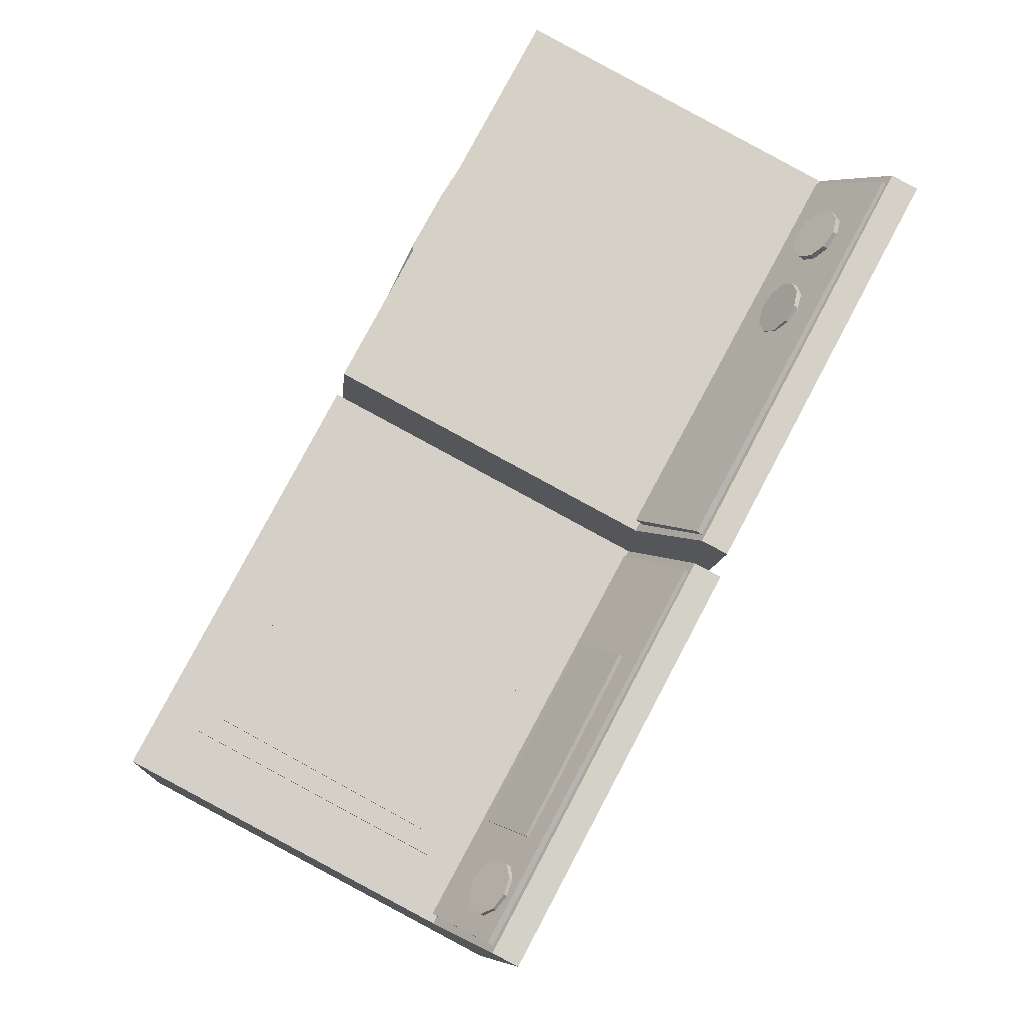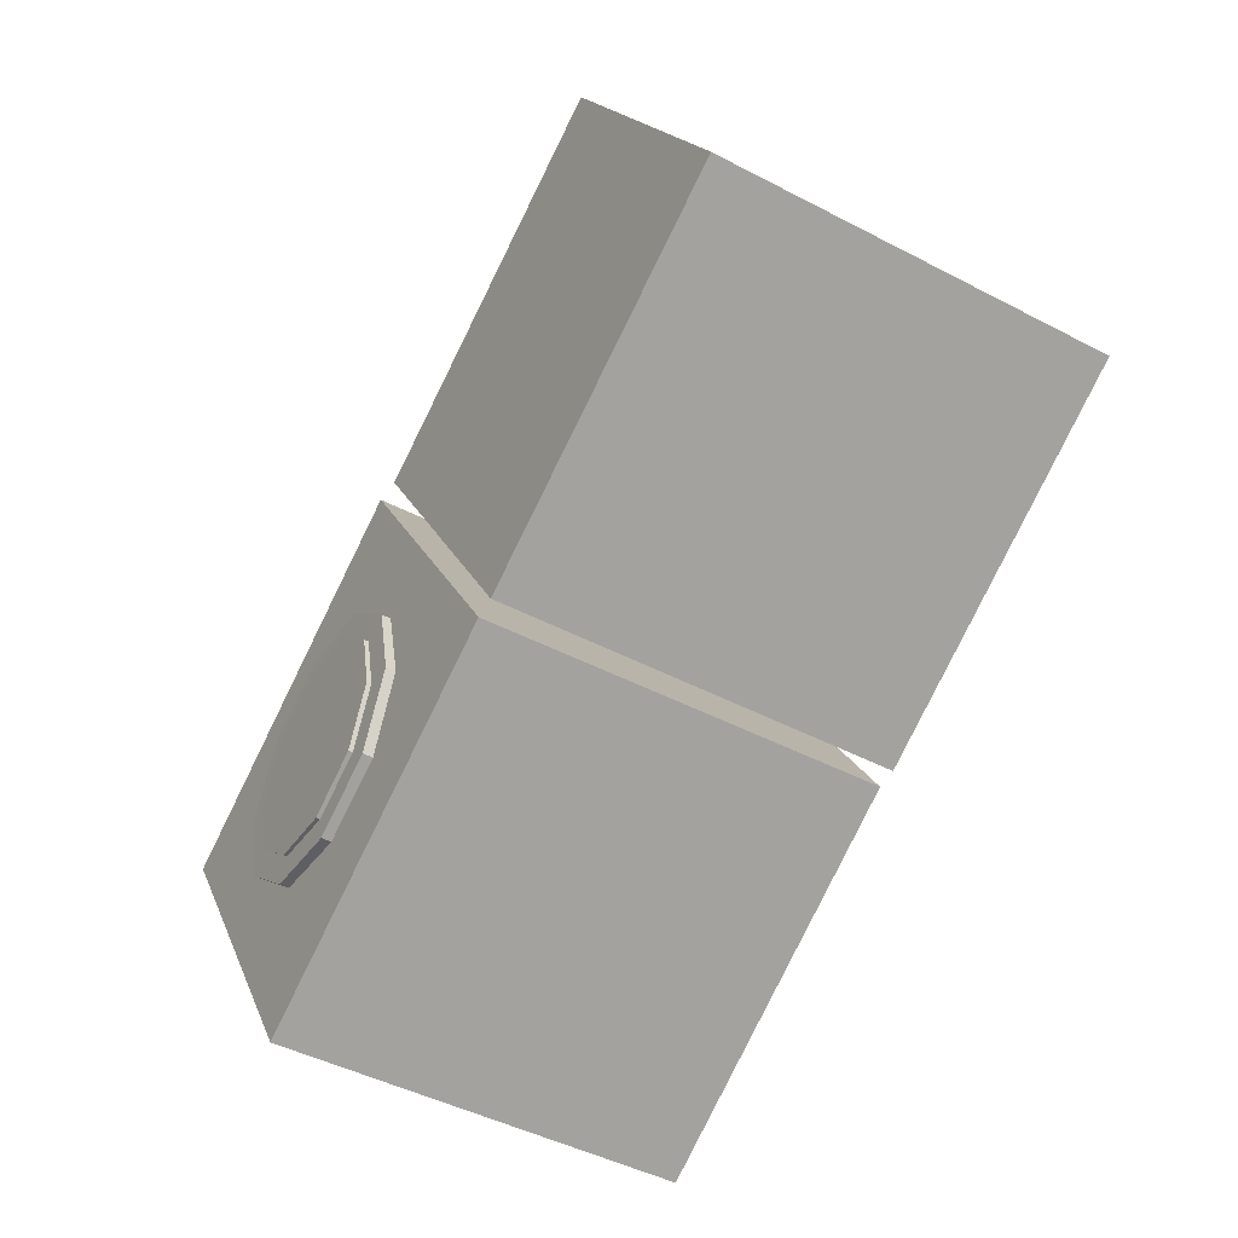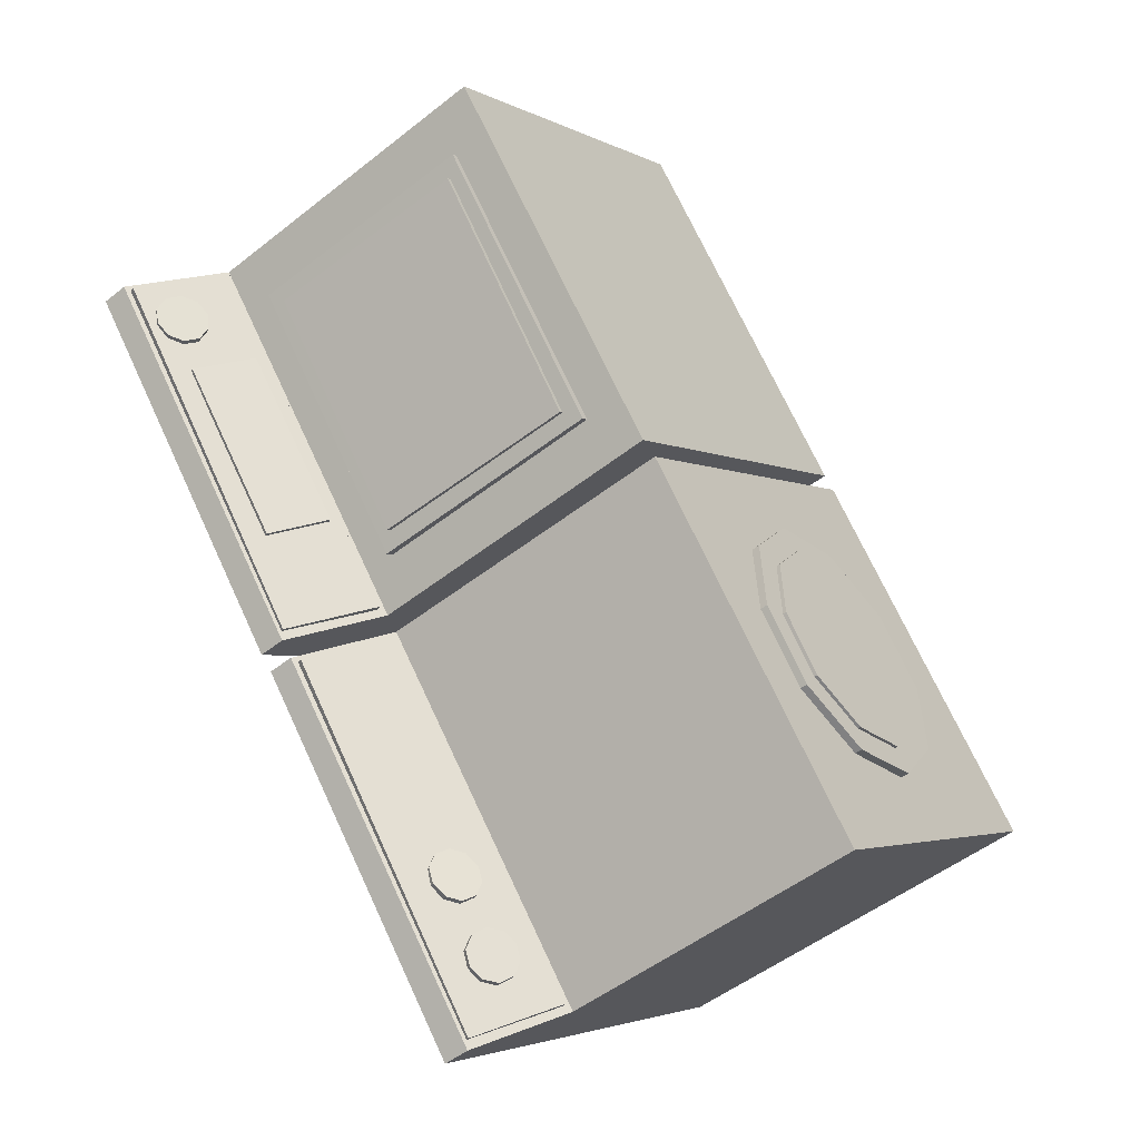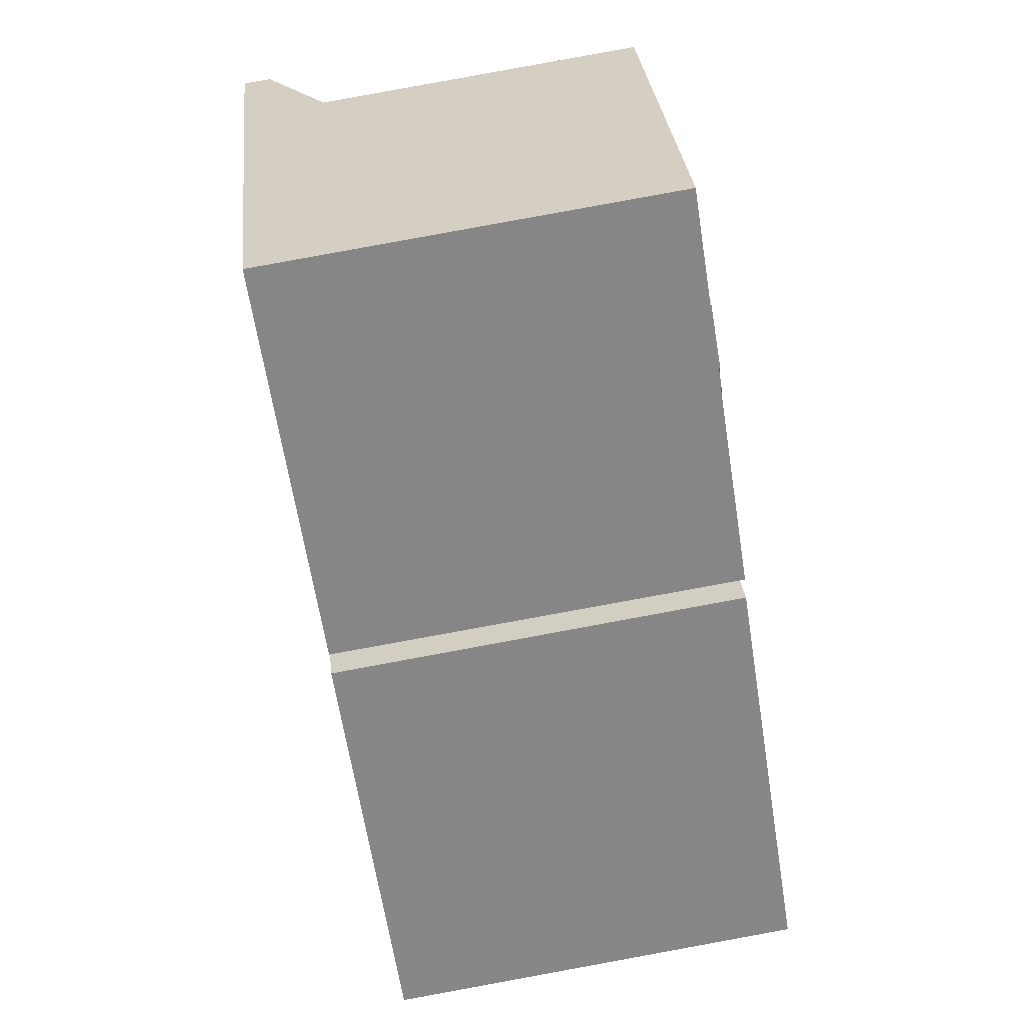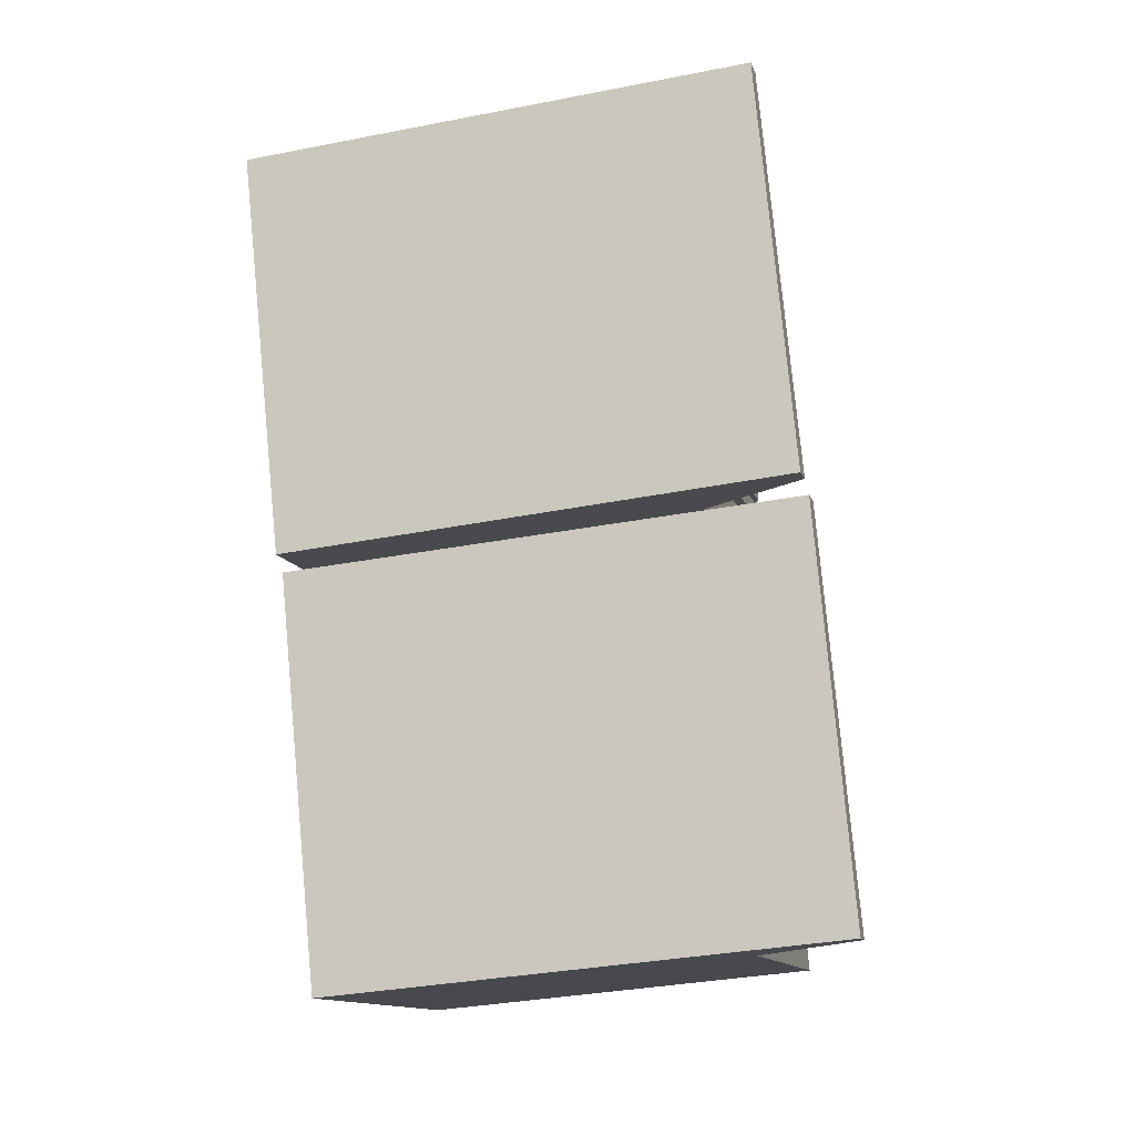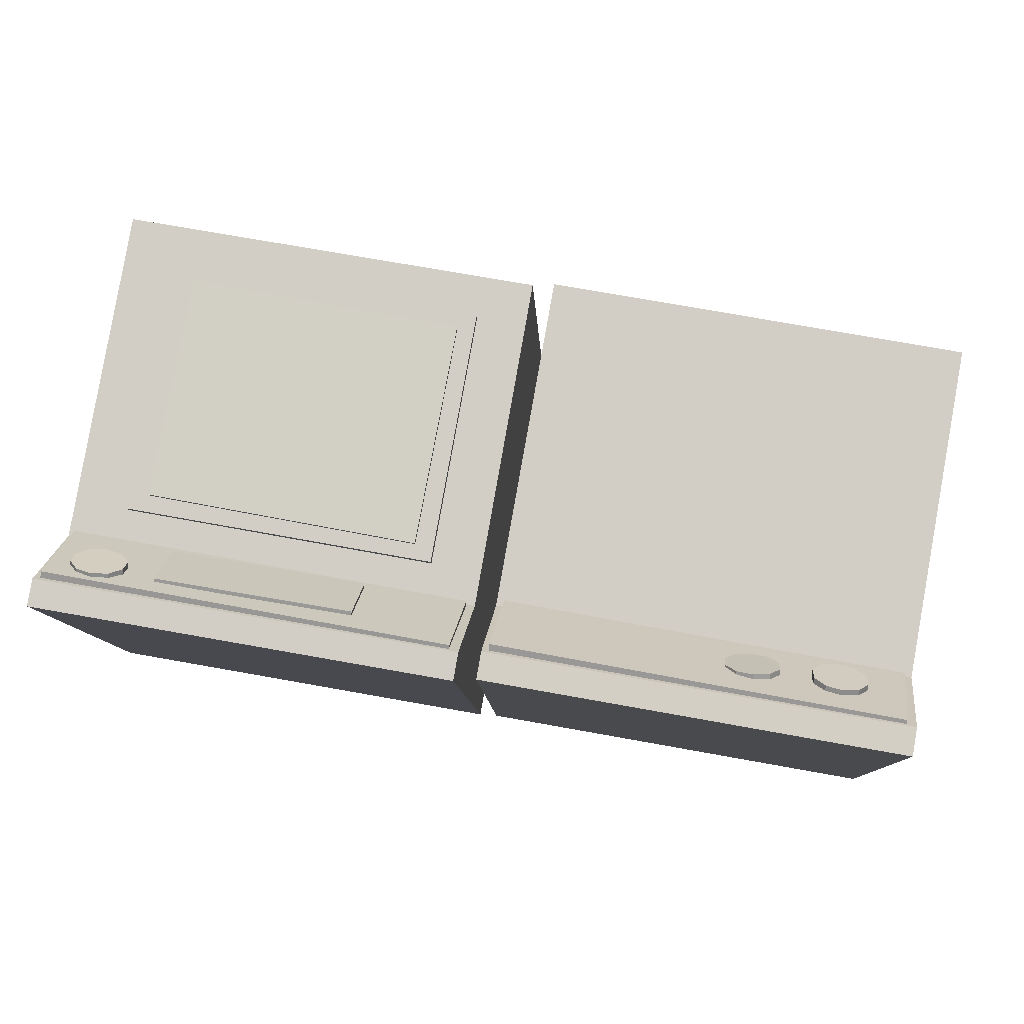
<metadata>
{"format":"obj","ext":"obj","renderer":"f3d","projection":"perspective","resolution":1024,"background":"white","views":[{"elev":77.3,"azim":55.8,"up":"+Y"},{"elev":18.8,"azim":-21.3,"up":"+Z"},{"elev":-5.3,"azim":-155.6,"up":"+Z"},{"elev":-60.2,"azim":-143.3,"up":"+Y"},{"elev":-40.2,"azim":99.6,"up":"+Z"},{"elev":76.4,"azim":128.2,"up":"+Y"}]}
</metadata>
<code>
v -0.09122 -0.1288 0.04328
v -0.1615 -0.1268 -0.08923
v -0.148 0.02251 -0.09408
v -0.07778 0.02049 0.03843
v 0.04062 -0.143 -0.02684
v 0.05407 0.006348 -0.0317
v -0.0162 0.008368 -0.1642
v -0.02964 -0.141 -0.1594
v -0.04296 0.01124 -0.15
v 0.02756 0.009192 -0.0176
v -0.01266 0.04771 -0.1655
v -0.02147 0.04856 -0.1607
v 0.05761 0.04569 -0.03297
v 0.04904 0.04651 -0.02837
v -0.0346 0.009494 -0.151
v -0.01428 0.04255 -0.1607
v -0.02153 0.04818 -0.1568
v -0.04185 0.01512 -0.1471
v 0.03218 0.007599 -0.0232
v 0.02494 0.01322 -0.01922
v 0.04526 0.04628 -0.02892
v 0.05251 0.04066 -0.0329
v -0.003515 0.03951 -0.1061
v -0.007601 0.0379 -0.1105
v -0.004053 0.03529 -0.1128
v 3.332e-05 0.0369 -0.1085
v -0.01179 0.03364 -0.1121
v -0.008243 0.03103 -0.1144
v -0.01448 0.02837 -0.1103
v -0.01094 0.02576 -0.1127
v -0.01465 0.02409 -0.1058
v -0.0111 0.02148 -0.1082
v -0.01223 0.02245 -0.1004
v -0.008683 0.01984 -0.1027
v -0.008145 0.02406 -0.09604
v -0.004597 0.02146 -0.0984
v -0.003955 0.02832 -0.09445
v -0.0004066 0.02571 -0.09681
v -0.001261 0.03359 -0.09622
v 0.002287 0.03098 -0.09859
v -0.001093 0.03787 -0.1007
v 0.002455 0.03526 -0.103
v -0.01799 0.04026 -0.1337
v -0.02201 0.03842 -0.138
v -0.01852 0.03541 -0.1399
v -0.0145 0.03726 -0.1356
v -0.02636 0.03423 -0.1393
v -0.02287 0.03122 -0.1413
v -0.02938 0.0293 -0.1371
v -0.02589 0.0263 -0.1391
v -0.02991 0.02551 -0.1323
v -0.02643 0.02251 -0.1342
v -0.02776 0.02432 -0.1266
v -0.02428 0.02131 -0.1285
v -0.02374 0.02616 -0.1223
v -0.02026 0.02316 -0.1242
v -0.01939 0.03035 -0.121
v -0.01591 0.02735 -0.1229
v -0.01637 0.03528 -0.1231
v -0.01289 0.03227 -0.1251
v -0.01583 0.03906 -0.128
v -0.01235 0.03606 -0.13
v -0.01725 -0.1327 0.1816
v -0.08757 -0.1298 0.04913
v -0.07291 0.01937 0.04457
v -0.002589 0.01651 0.177
v 0.1144 -0.1478 0.1114
v 0.1291 0.001423 0.1068
v 0.05878 0.00428 -0.02566
v 0.04412 -0.1449 -0.02109
v 0.03205 0.007342 -0.0114
v 0.1026 0.004456 0.1209
v 0.06264 0.04359 -0.02686
v 0.05383 0.04451 -0.02211
v 0.133 0.04074 0.1056
v 0.1244 0.04162 0.1102
v 0.04039 0.00553 -0.01248
v 0.06098 0.03844 -0.02212
v 0.05378 0.04412 -0.01812
v 0.03319 0.0112 -0.008481
v 0.1072 0.002836 0.1153
v 0.1 0.008511 0.1193
v 0.1206 0.04142 0.1097
v 0.1278 0.03575 0.1057
v -0.1003 -0.02011 0.01089
v -0.1099 -0.001336 -0.01167
v -0.1055 -0.001859 -0.01399
v -0.09587 -0.02063 0.008568
v -0.1243 -0.0004516 -0.03903
v -0.1199 -0.0009749 -0.04135
v -0.1378 -0.01779 -0.06074
v -0.1334 -0.01832 -0.06306
v -0.1453 -0.04674 -0.06851
v -0.141 -0.04726 -0.07083
v -0.144 -0.07622 -0.05936
v -0.1396 -0.07675 -0.06168
v -0.1344 -0.095 -0.0368
v -0.13 -0.09552 -0.03912
v -0.12 -0.09588 -0.009444
v -0.1156 -0.0964 -0.01177
v -0.1065 -0.07854 0.01227
v -0.1021 -0.07906 0.009944
v -0.09895 -0.0496 0.02003
v -0.09455 -0.05012 0.01771
v -0.106 -0.02552 0.004576
v -0.1135 -0.01047 -0.0135
v -0.11 -0.0109 -0.01533
v -0.1025 -0.02595 0.002748
v -0.1248 -0.009688 -0.03545
v -0.1213 -0.01012 -0.03727
v -0.1355 -0.02348 -0.05289
v -0.132 -0.02391 -0.05471
v -0.1416 -0.04657 -0.05916
v -0.1381 -0.047 -0.06098
v -0.1408 -0.07015 -0.05186
v -0.1372 -0.07058 -0.05369
v -0.1332 -0.0852 -0.03379
v -0.1297 -0.08563 -0.03562
v -0.122 -0.08598 -0.01184
v -0.1184 -0.08641 -0.01367
v -0.1112 -0.07219 0.005601
v -0.1077 -0.07262 0.003772
v -0.1051 -0.0491 0.01187
v -0.1016 -0.04953 0.01004
v 0.08207 0.009517 0.1094
v 0.03006 0.01218 0.01036
v 0.0296 0.007198 0.01047
v 0.08161 0.004539 0.1095
v -0.05084 0.02059 0.05319
v -0.0513 0.01561 0.0533
v 0.001173 0.01793 0.1523
v 0.0007148 0.01296 0.1524
v 0.07369 0.01244 0.1061
v 0.0286 0.01466 0.01871
v 0.02822 0.01028 0.01881
v 0.07331 0.008066 0.1062
v -0.04281 0.02171 0.05584
v -0.04319 0.01734 0.05593
v 0.002282 0.0195 0.1432
v 0.001898 0.01512 0.1433
v 0.09795 0.03593 0.07862
v 0.06464 0.03773 0.0167
v 0.06567 0.03692 0.01608
v 0.09898 0.03512 0.078
v 0.05131 0.01555 0.0234
v 0.05234 0.01474 0.02278
v 0.08462 0.01375 0.08531
v 0.08565 0.01294 0.0847
v 0.1104 0.04009 0.09604
v 0.1066 0.03896 0.09135
v 0.1099 0.03587 0.08932
v 0.1138 0.037 0.09402
v 0.102 0.03527 0.0894
v 0.1054 0.03218 0.08737
v 0.0985 0.03043 0.09094
v 0.1019 0.02734 0.08891
v 0.09736 0.02628 0.09538
v 0.1007 0.02319 0.09335
v 0.09905 0.02442 0.101
v 0.1024 0.02132 0.099
v 0.1029 0.02554 0.1057
v 0.1063 0.02245 0.1037
v 0.1075 0.02923 0.1077
v 0.1108 0.02614 0.1056
v 0.111 0.03408 0.1061
v 0.1143 0.03099 0.1041
v 0.1121 0.03822 0.1017
v 0.1155 0.03513 0.09966
o group886573011
g mesh886573011
f 4 3 2 1
f 8 7 6 5
f 2 8 5 1
f 10 9 3 4
f 5 6 10 4 1
f 3 9 7 8 2
f 12 11 7 9
f 11 13 6 7
f 13 14 10 6
f 14 12 9 10
f 14 13 11 12
f 18 17 16 15
f 22 21 20 19
f 16 22 19 15
f 20 21 17 18
f 19 20 18 15
f 17 21 22 16
f 108 107 106 105
f 107 110 109 106
f 110 112 111 109
f 112 114 113 111
f 114 116 115 113
f 116 118 117 115
f 118 120 119 117
f 120 122 121 119
f 122 124 123 121
f 124 108 105 123
f 124 122 120 118 116 114 112 110 107 108
f 105 106 109 111 113 115 117 119 121 123
f 26 25 24 23
f 25 28 27 24
f 28 30 29 27
f 30 32 31 29
f 32 34 33 31
f 34 36 35 33
f 36 38 37 35
f 38 40 39 37
f 40 42 41 39
f 42 26 23 41
f 42 40 38 36 34 32 30 28 25 26
f 23 24 27 29 31 33 35 37 39 41
f 46 45 44 43
f 45 48 47 44
f 48 50 49 47
f 50 52 51 49
f 52 54 53 51
f 54 56 55 53
f 56 58 57 55
f 58 60 59 57
f 60 62 61 59
f 62 46 43 61
f 62 60 58 56 54 52 50 48 45 46
f 43 44 47 49 51 53 55 57 59 61
f 88 87 86 85
f 87 90 89 86
f 90 92 91 89
f 92 94 93 91
f 94 96 95 93
f 96 98 97 95
f 98 100 99 97
f 100 102 101 99
f 102 104 103 101
f 104 88 85 103
f 104 102 100 98 96 94 92 90 87 88
f 85 86 89 91 93 95 97 99 101 103
o group1745559080
g mesh1745559080
f 66 65 64 63
f 70 69 68 67
f 64 70 67 63
f 72 71 65 66
f 67 68 72 66 63
f 65 71 69 70 64
f 74 73 69 71
f 73 75 68 69
f 75 76 72 68
f 76 74 71 72
f 76 75 73 74
f 136 135 134 133
f 135 138 137 134
f 138 140 139 137
f 140 136 133 139
f 140 138 135 136
f 133 134 137 139
f 80 79 78 77
f 84 83 82 81
f 78 84 81 77
f 82 83 79 80
f 81 82 80 77
f 79 83 84 78
f 128 127 126 125
f 127 130 129 126
f 130 132 131 129
f 132 128 125 131
f 132 130 127 128
f 125 126 129 131
f 144 143 142 141
f 143 146 145 142
f 146 148 147 145
f 148 144 141 147
f 148 146 143 144
f 141 142 145 147
f 152 151 150 149
f 151 154 153 150
f 154 156 155 153
f 156 158 157 155
f 158 160 159 157
f 160 162 161 159
f 162 164 163 161
f 164 166 165 163
f 166 168 167 165
f 168 152 149 167
f 168 166 164 162 160 158 156 154 151 152
f 149 150 153 155 157 159 161 163 165 167

</code>
